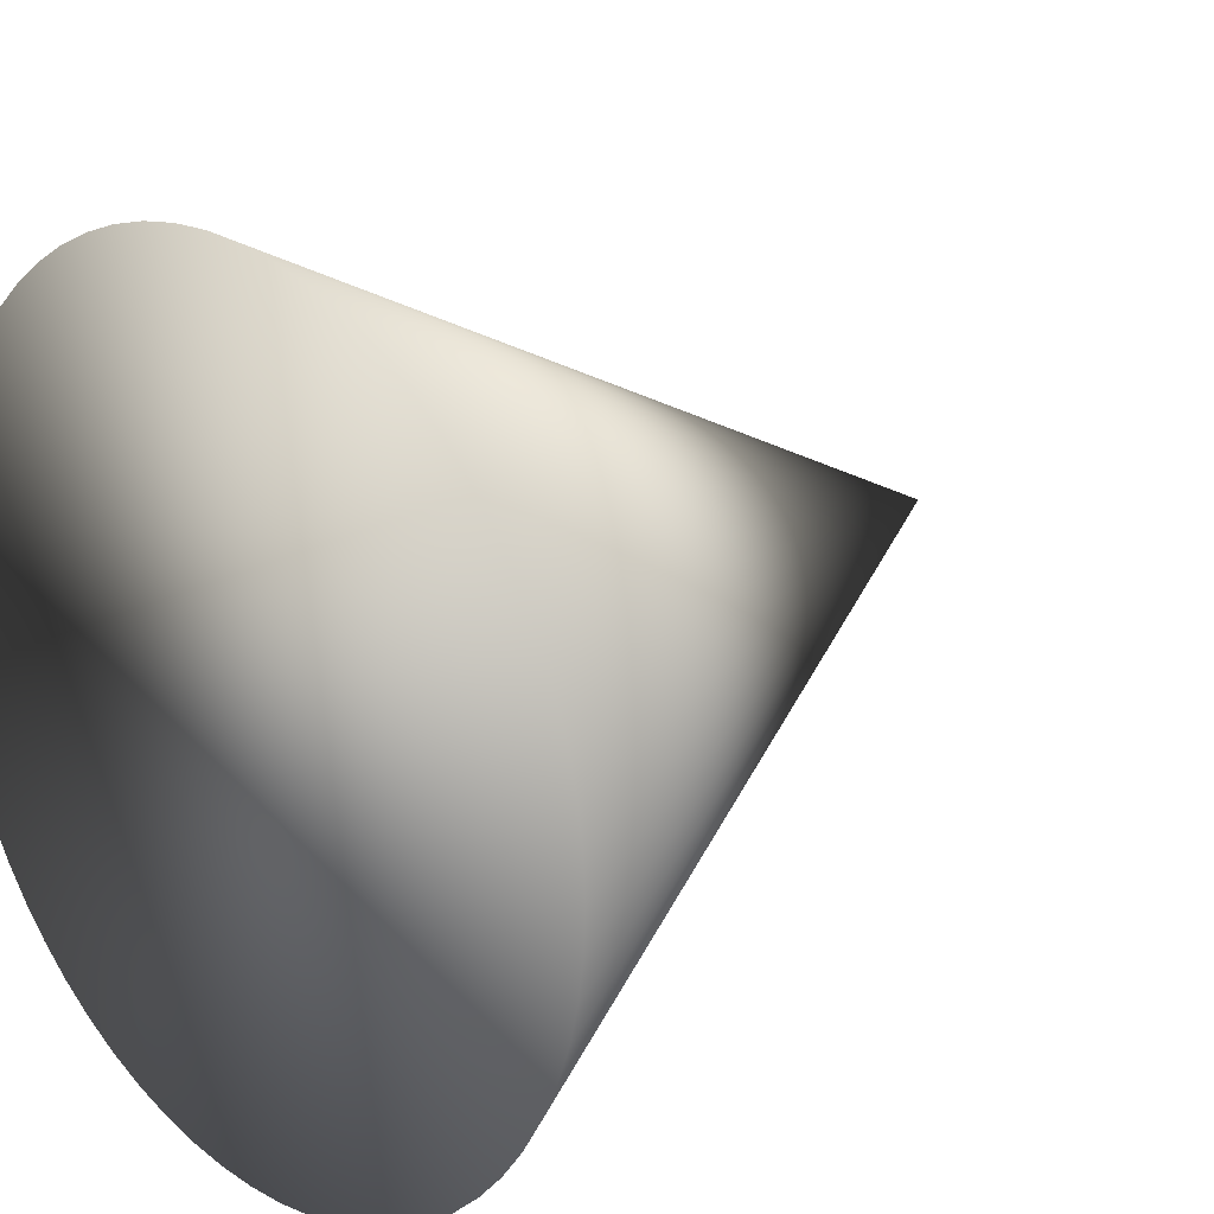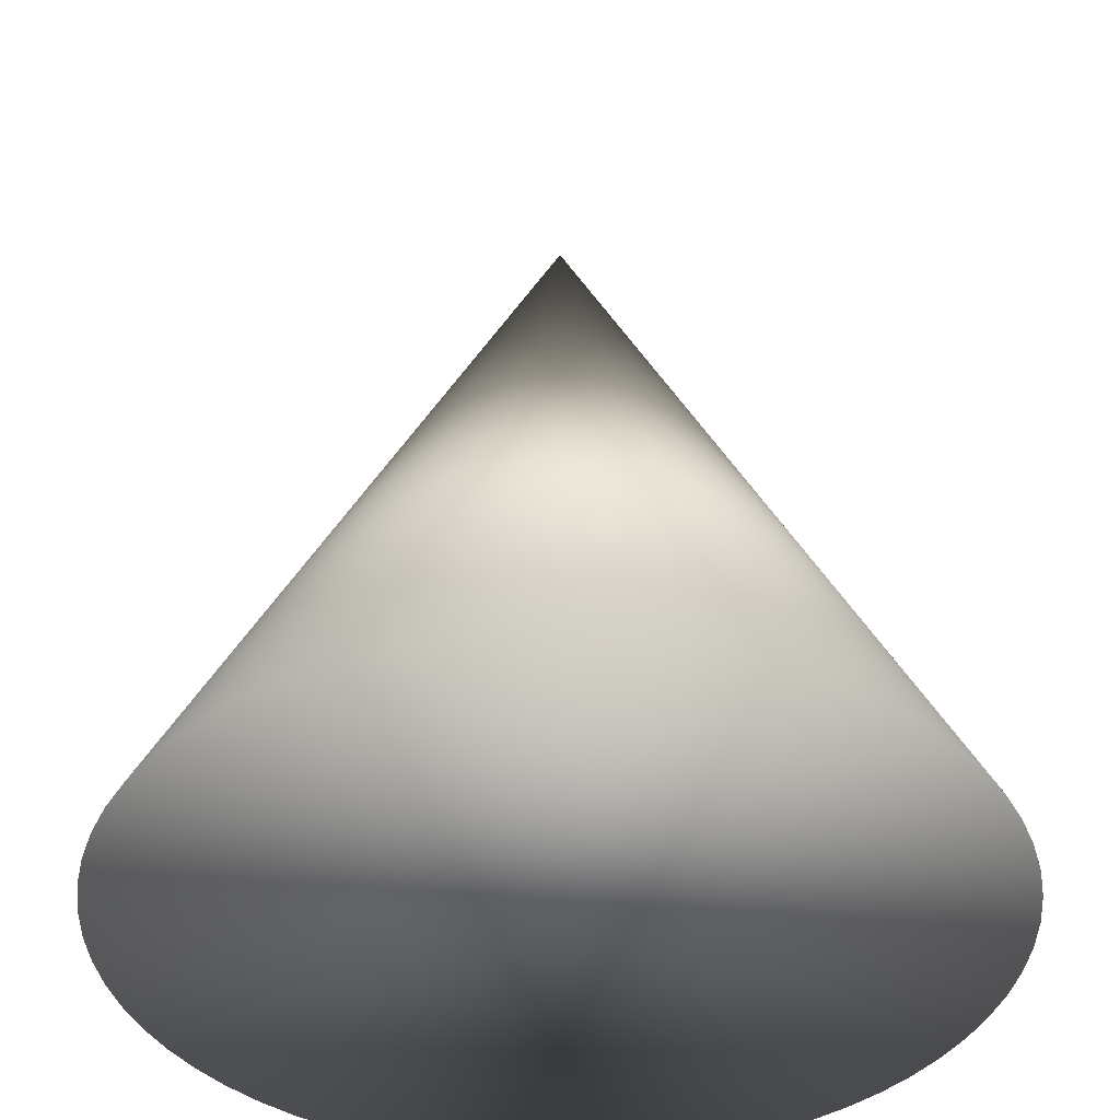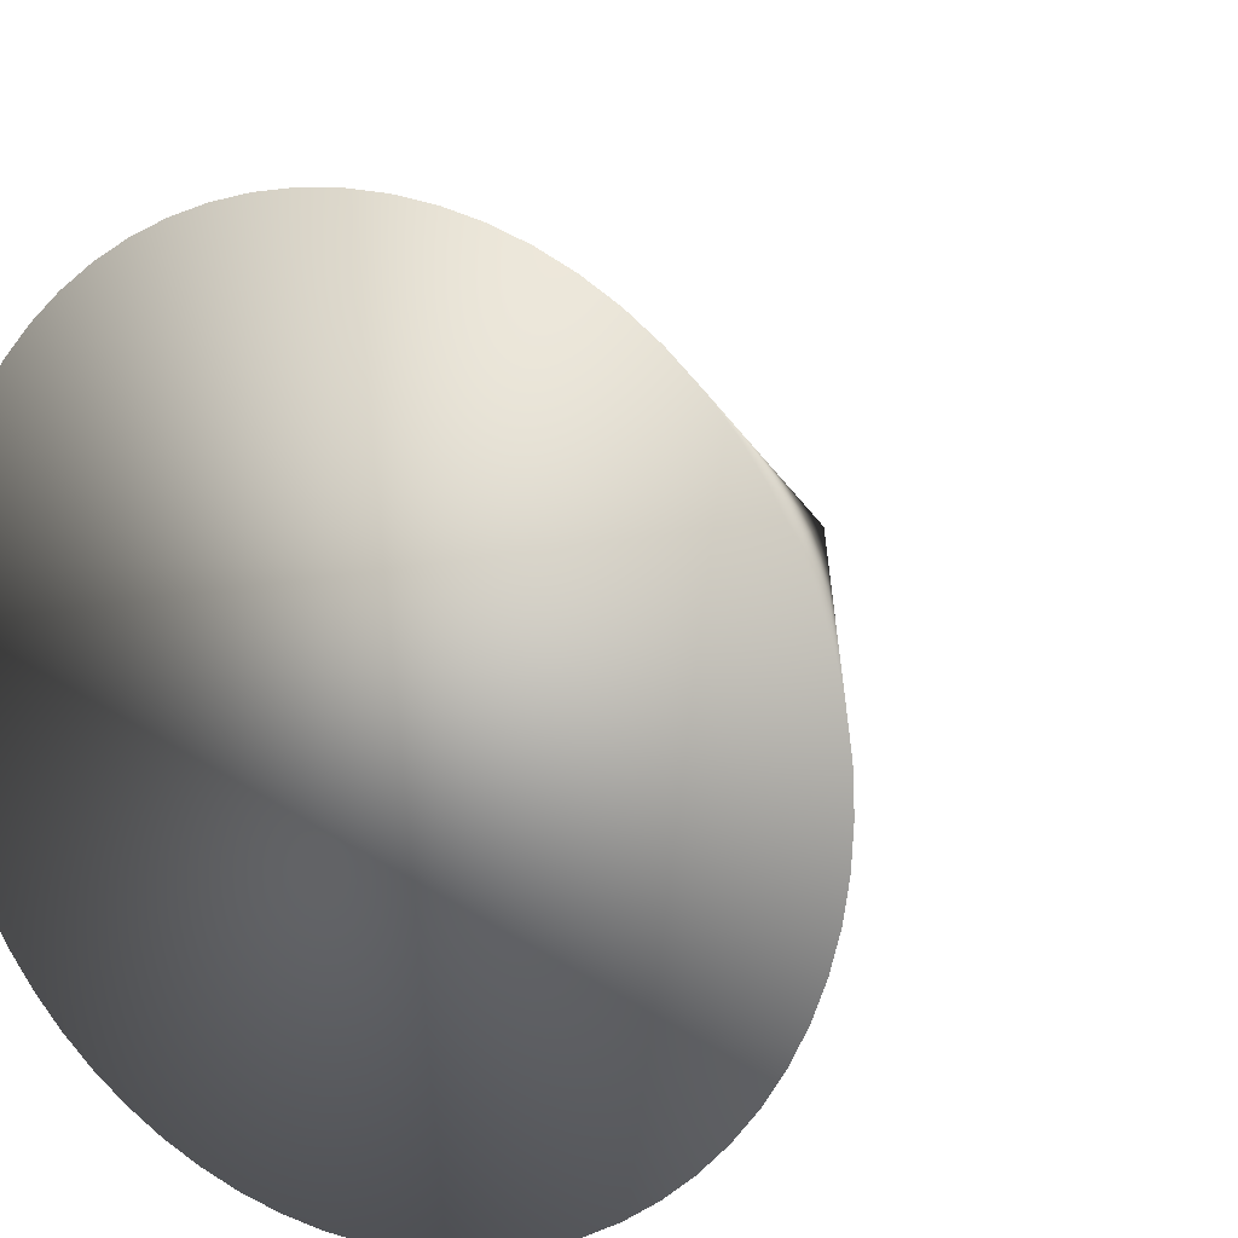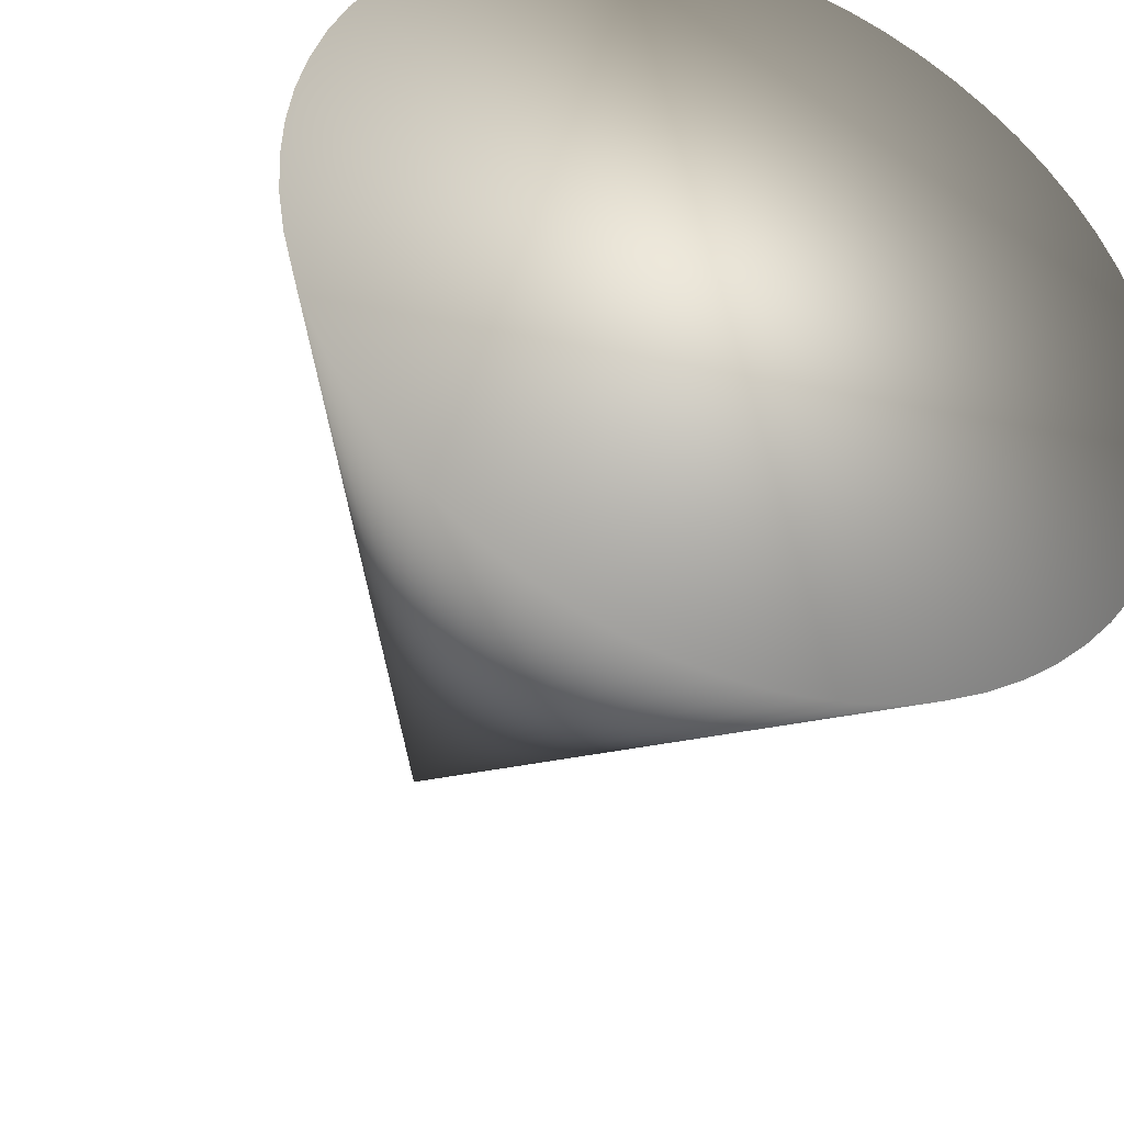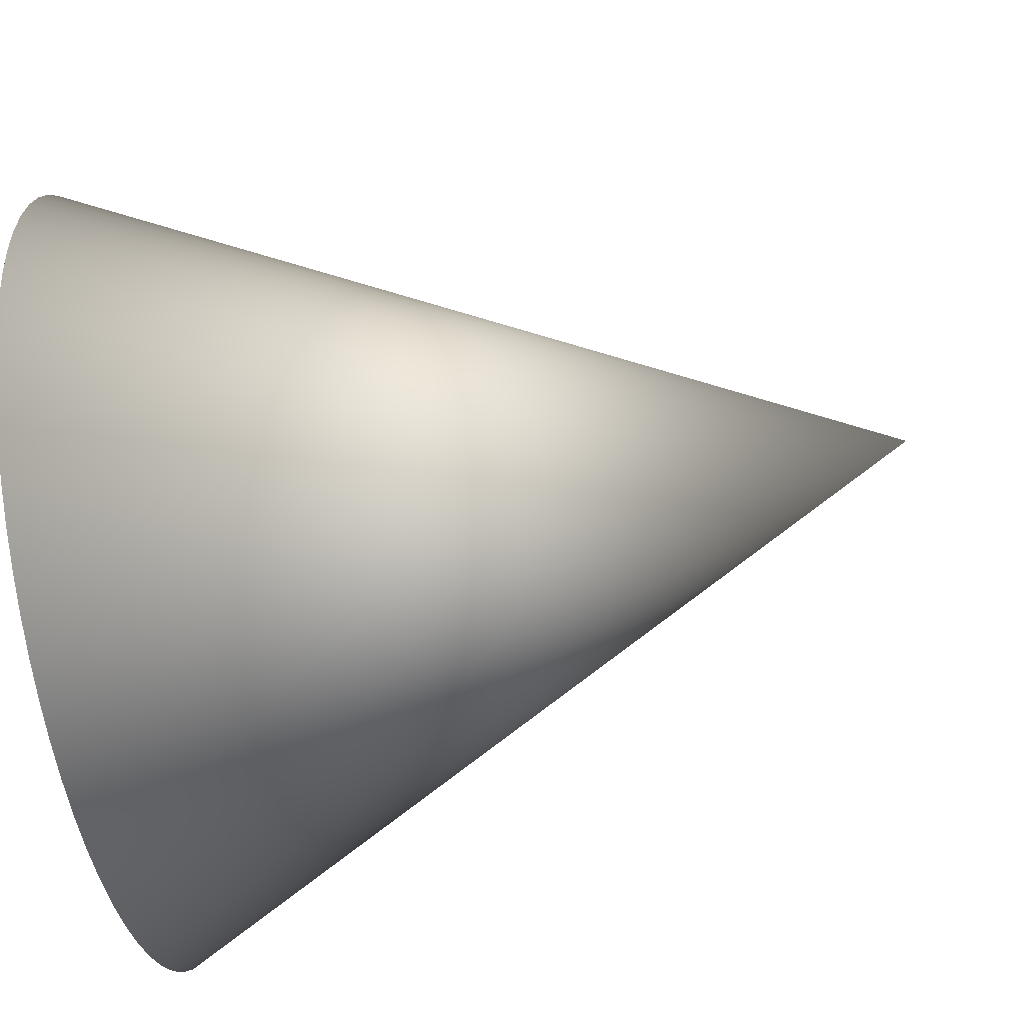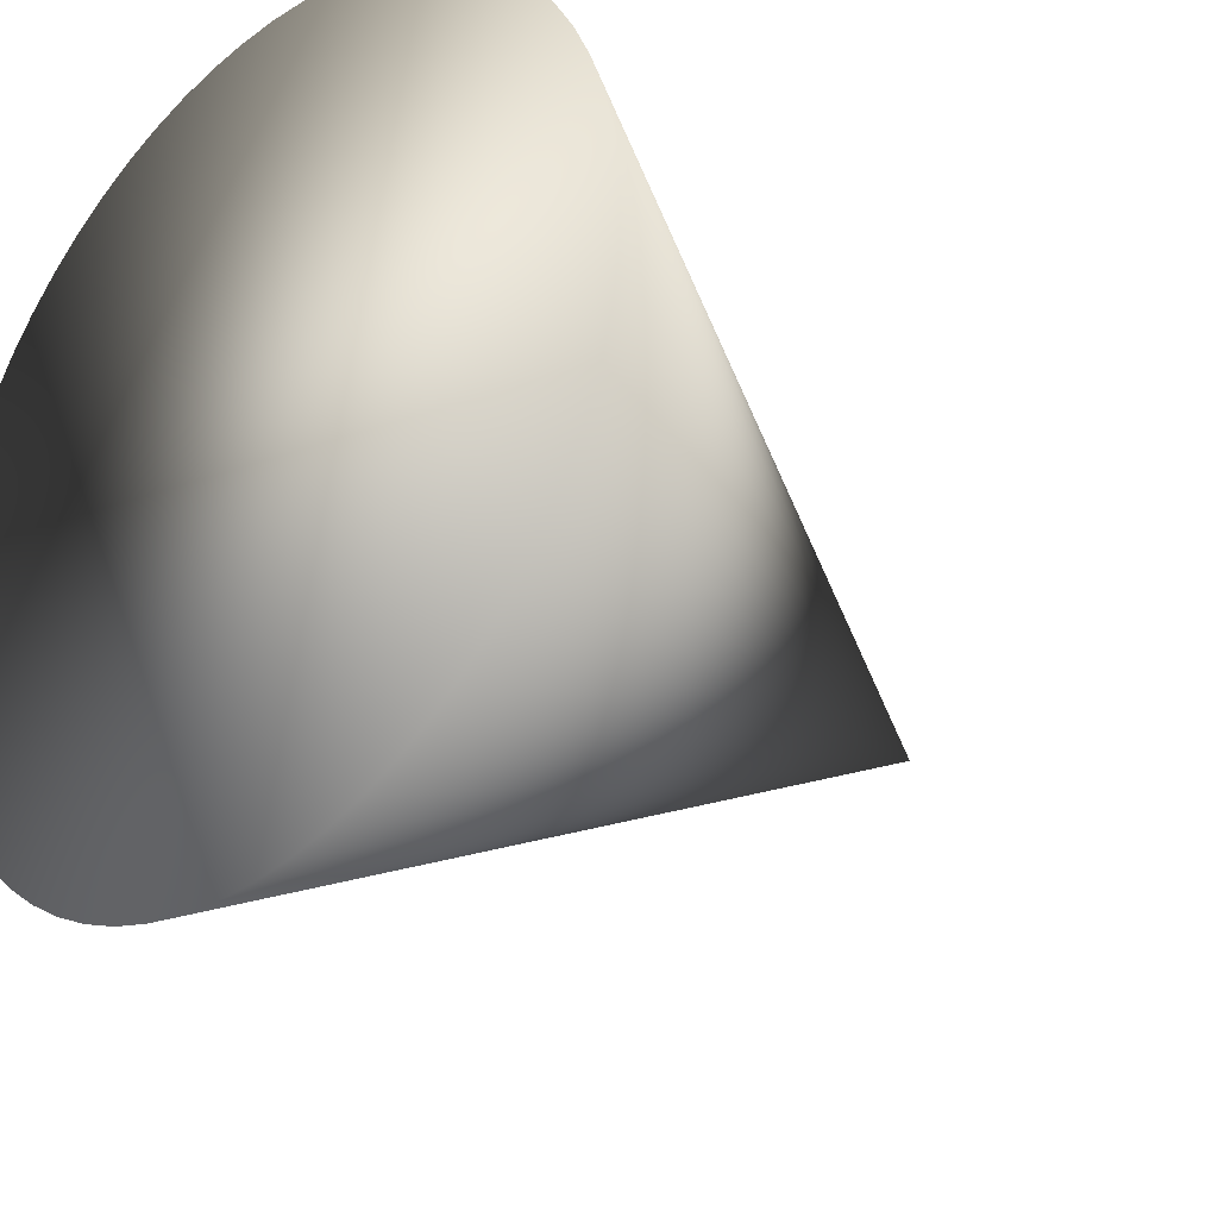
<metadata>
{"format":"obj","ext":"obj","renderer":"f3d","projection":"perspective","resolution":1024,"background":"white","views":[{"elev":21.3,"azim":46.5,"up":"+Z"},{"elev":-39.6,"azim":159.1,"up":"+Y"},{"elev":14.3,"azim":28.8,"up":"+Z"},{"elev":-37.3,"azim":-22.2,"up":"+Z"},{"elev":-59.7,"azim":101.8,"up":"+Z"},{"elev":-29.4,"azim":44.2,"up":"+Z"}]}
</metadata>
<code>
o Cone
v 0.09519 -0.03086 1.387
v 0.09519 1.969 2.387
v 0.1932 -0.03086 1.392
v 0.2903 -0.03086 1.407
v 0.3855 -0.03086 1.43
v 0.4779 -0.03086 1.463
v 0.5666 -0.03086 1.505
v 0.6508 -0.03086 1.556
v 0.7296 -0.03086 1.614
v 0.8023 -0.03086 1.68
v 0.8682 -0.03086 1.753
v 0.9267 -0.03086 1.832
v 0.9771 -0.03086 1.916
v 1.019 -0.03086 2.005
v 1.052 -0.03086 2.097
v 1.076 -0.03086 2.192
v 1.09 -0.03086 2.289
v 1.095 -0.03086 2.387
v 1.09 -0.03086 2.485
v 1.076 -0.03086 2.582
v 1.052 -0.03086 2.678
v 1.019 -0.03086 2.77
v 0.9771 -0.03086 2.859
v 0.9267 -0.03086 2.943
v 0.8682 -0.03086 3.022
v 0.8023 -0.03086 3.094
v 0.7296 -0.03086 3.16
v 0.6508 -0.03086 3.219
v 0.5666 -0.03086 3.269
v 0.4779 -0.03086 3.311
v 0.3855 -0.03086 3.344
v 0.2903 -0.03086 3.368
v 0.1932 -0.03086 3.383
v 0.09519 -0.03086 3.387
v -0.002832 -0.03086 3.383
v -0.0999 -0.03086 3.368
v -0.1951 -0.03086 3.344
v -0.2875 -0.03086 3.311
v -0.3762 -0.03086 3.269
v -0.4604 -0.03086 3.219
v -0.5392 -0.03086 3.16
v -0.6119 -0.03086 3.094
v -0.6778 -0.03086 3.022
v -0.7363 -0.03086 2.943
v -0.7867 -0.03086 2.859
v -0.8287 -0.03086 2.77
v -0.8618 -0.03086 2.678
v -0.8856 -0.03086 2.582
v -0.9 -0.03086 2.485
v -0.9048 -0.03086 2.387
v -0.9 -0.03086 2.289
v -0.8856 -0.03086 2.192
v -0.8618 -0.03086 2.097
v -0.8287 -0.03086 2.005
v -0.7867 -0.03086 1.916
v -0.7363 -0.03086 1.832
v -0.6778 -0.03086 1.753
v -0.6119 -0.03086 1.68
v -0.5392 -0.03086 1.614
v -0.4604 -0.03086 1.556
v -0.3762 -0.03086 1.505
v -0.2875 -0.03086 1.463
v -0.1951 -0.03086 1.43
v -0.09991 -0.03086 1.407
v -0.002835 -0.03086 1.392
f 1 2 3
f 3 2 4
f 4 2 5
f 5 2 6
f 6 2 7
f 7 2 8
f 8 2 9
f 9 2 10
f 10 2 11
f 11 2 12
f 12 2 13
f 13 2 14
f 14 2 15
f 15 2 16
f 16 2 17
f 17 2 18
f 18 2 19
f 19 2 20
f 20 2 21
f 21 2 22
f 22 2 23
f 23 2 24
f 24 2 25
f 25 2 26
f 26 2 27
f 27 2 28
f 28 2 29
f 29 2 30
f 30 2 31
f 31 2 32
f 32 2 33
f 33 2 34
f 34 2 35
f 35 2 36
f 36 2 37
f 37 2 38
f 38 2 39
f 39 2 40
f 40 2 41
f 41 2 42
f 42 2 43
f 43 2 44
f 44 2 45
f 45 2 46
f 46 2 47
f 47 2 48
f 48 2 49
f 49 2 50
f 50 2 51
f 51 2 52
f 52 2 53
f 53 2 54
f 54 2 55
f 55 2 56
f 56 2 57
f 57 2 58
f 58 2 59
f 59 2 60
f 60 2 61
f 61 2 62
f 62 2 63
f 63 2 64
f 64 2 65
f 65 2 1
f 33 57 65
f 65 1 3
f 3 4 65
f 5 6 7
f 7 8 9
f 9 10 11
f 11 12 13
f 13 14 17
f 15 16 17
f 17 18 21
f 19 20 21
f 21 22 25
f 23 24 25
f 25 26 27
f 27 28 29
f 29 30 31
f 31 32 33
f 33 34 37
f 35 36 37
f 37 38 41
f 39 40 41
f 41 42 43
f 43 44 45
f 45 46 47
f 47 48 49
f 49 50 51
f 51 52 53
f 53 54 55
f 55 56 57
f 57 58 59
f 59 60 61
f 61 62 65
f 63 64 65
f 65 4 5
f 5 7 65
f 9 11 13
f 14 15 17
f 18 19 21
f 22 23 25
f 25 27 29
f 29 31 33
f 34 35 37
f 38 39 41
f 41 43 45
f 45 47 41
f 49 51 57
f 53 55 57
f 57 59 65
f 62 63 65
f 65 7 9
f 9 13 17
f 17 21 25
f 25 29 17
f 33 37 41
f 41 47 49
f 51 53 57
f 59 61 65
f 65 9 17
f 17 29 33
f 33 41 49
f 49 57 33
f 65 17 33

</code>
